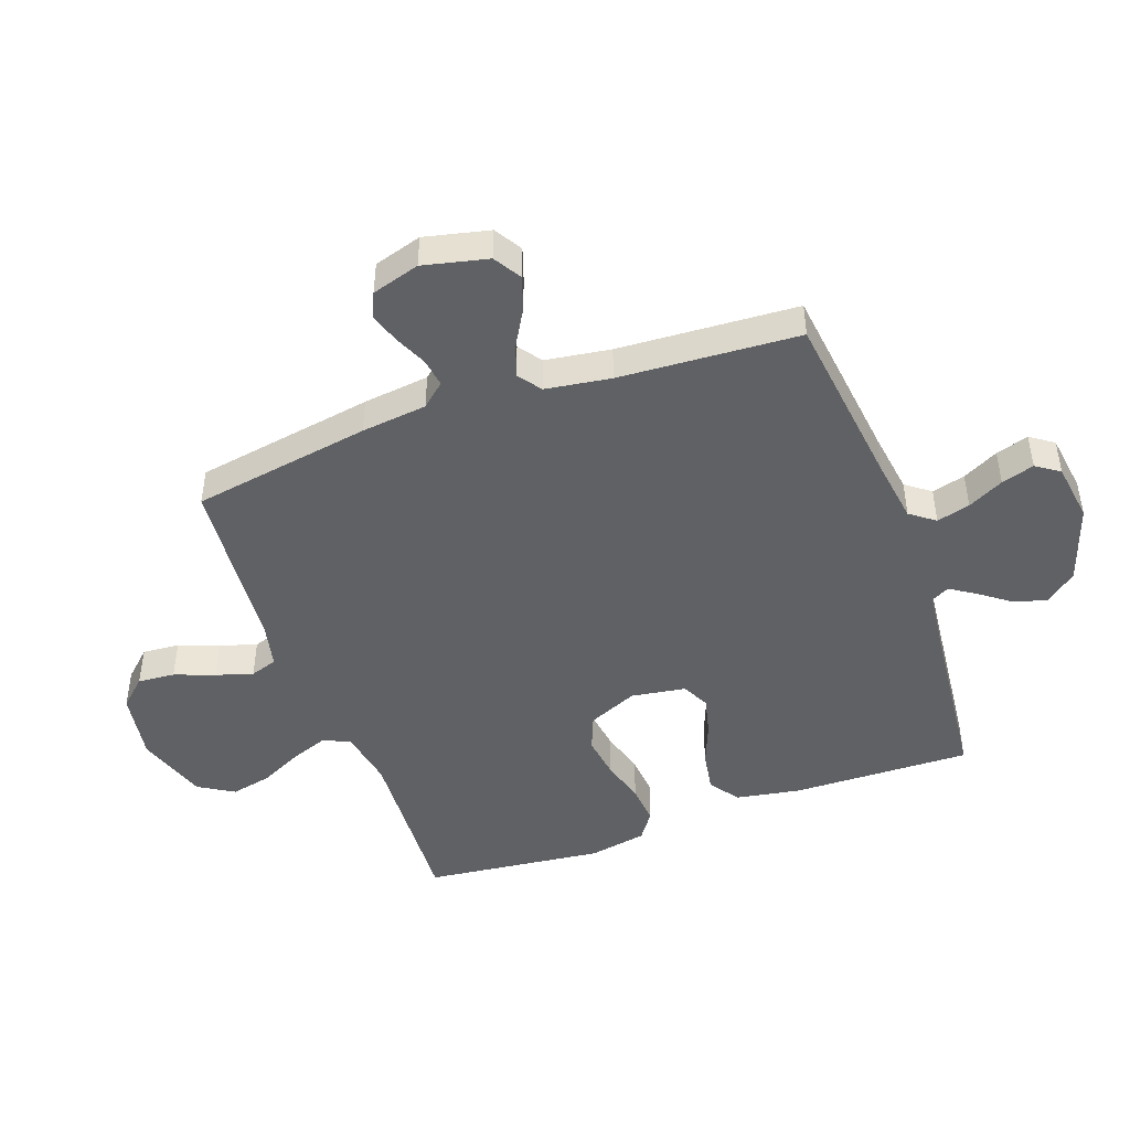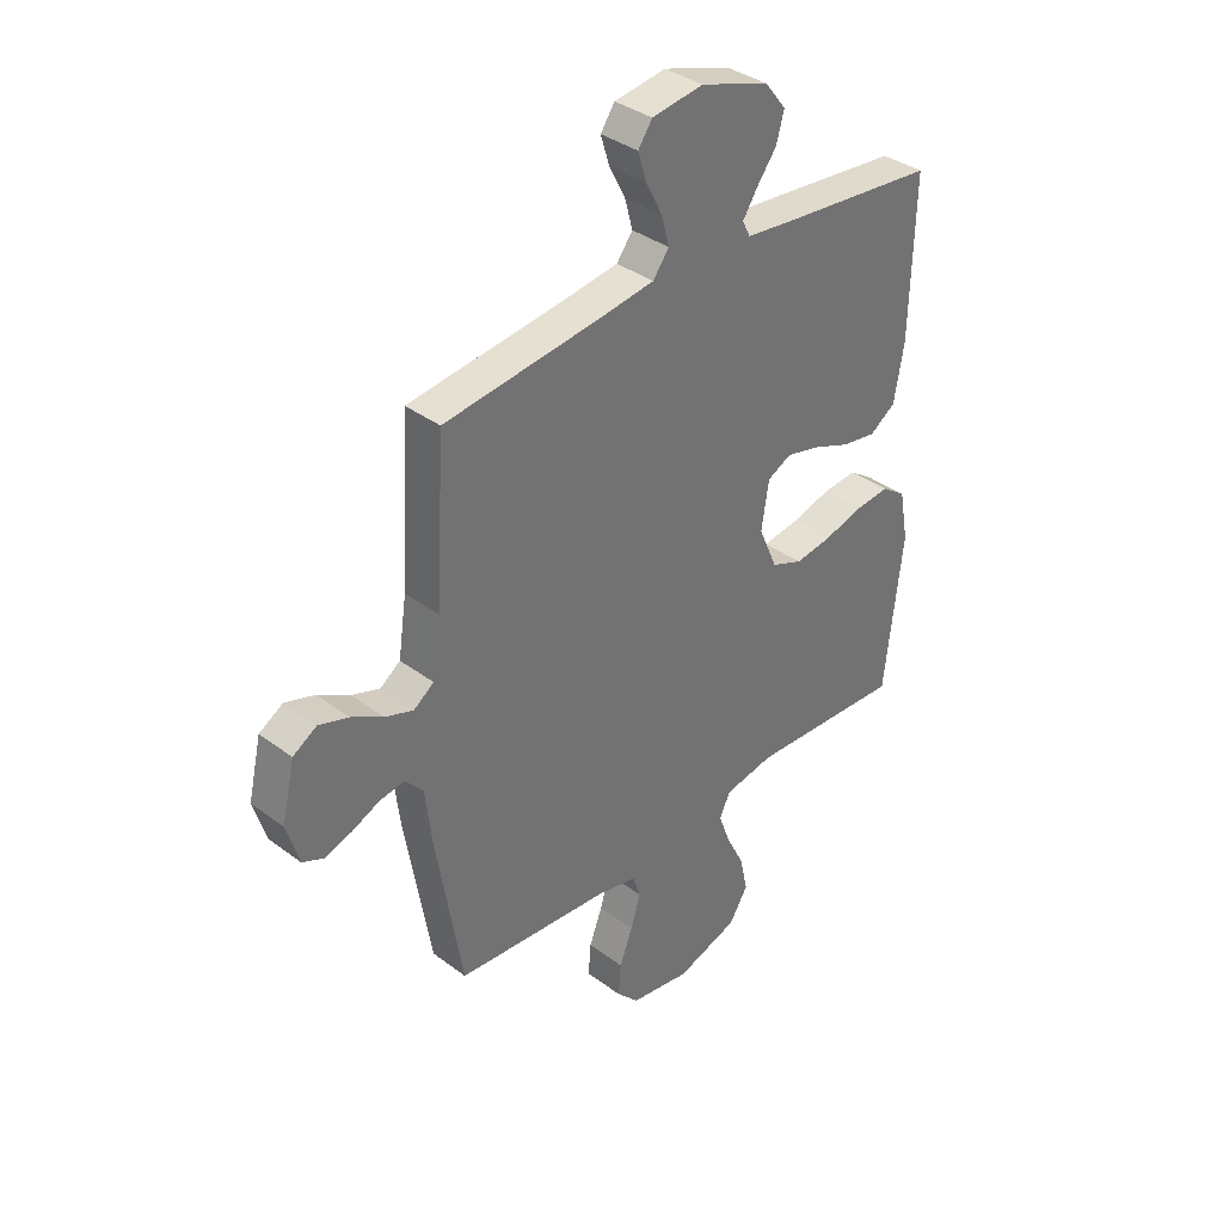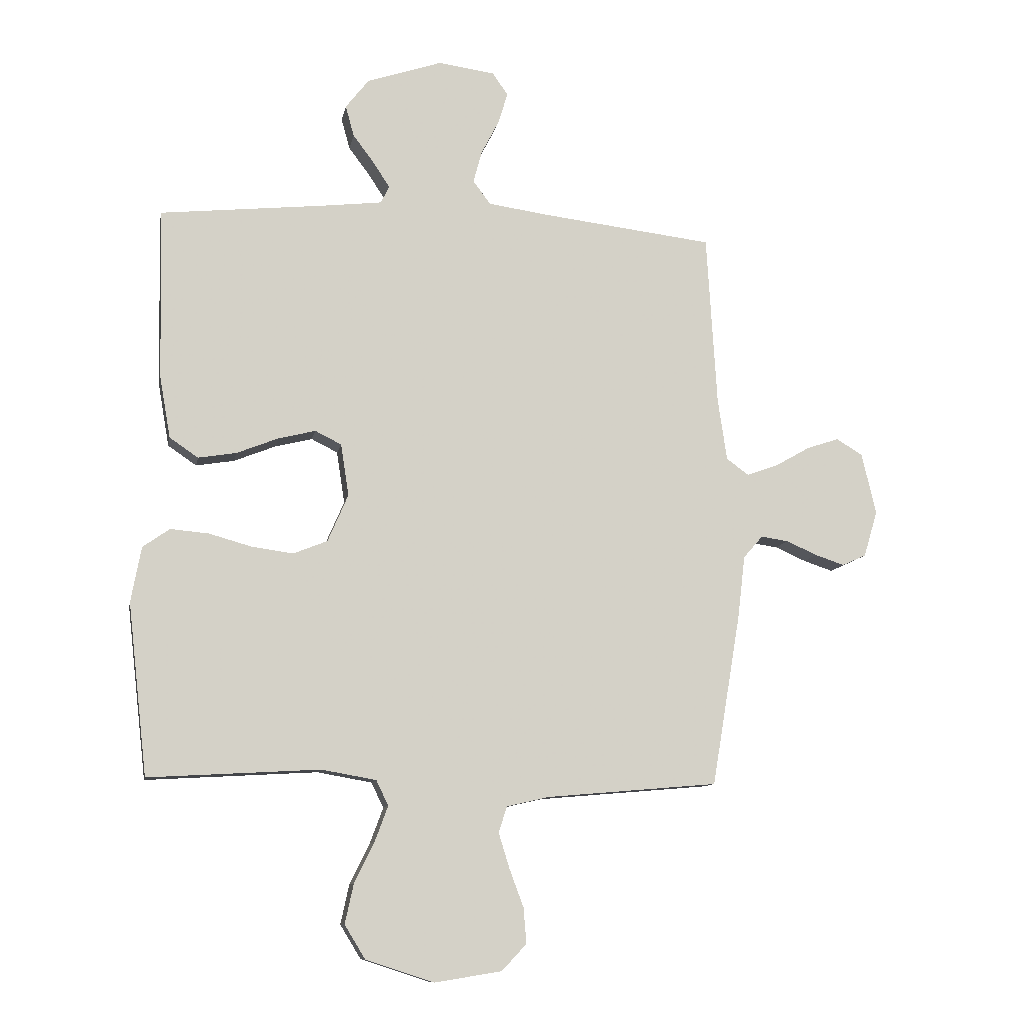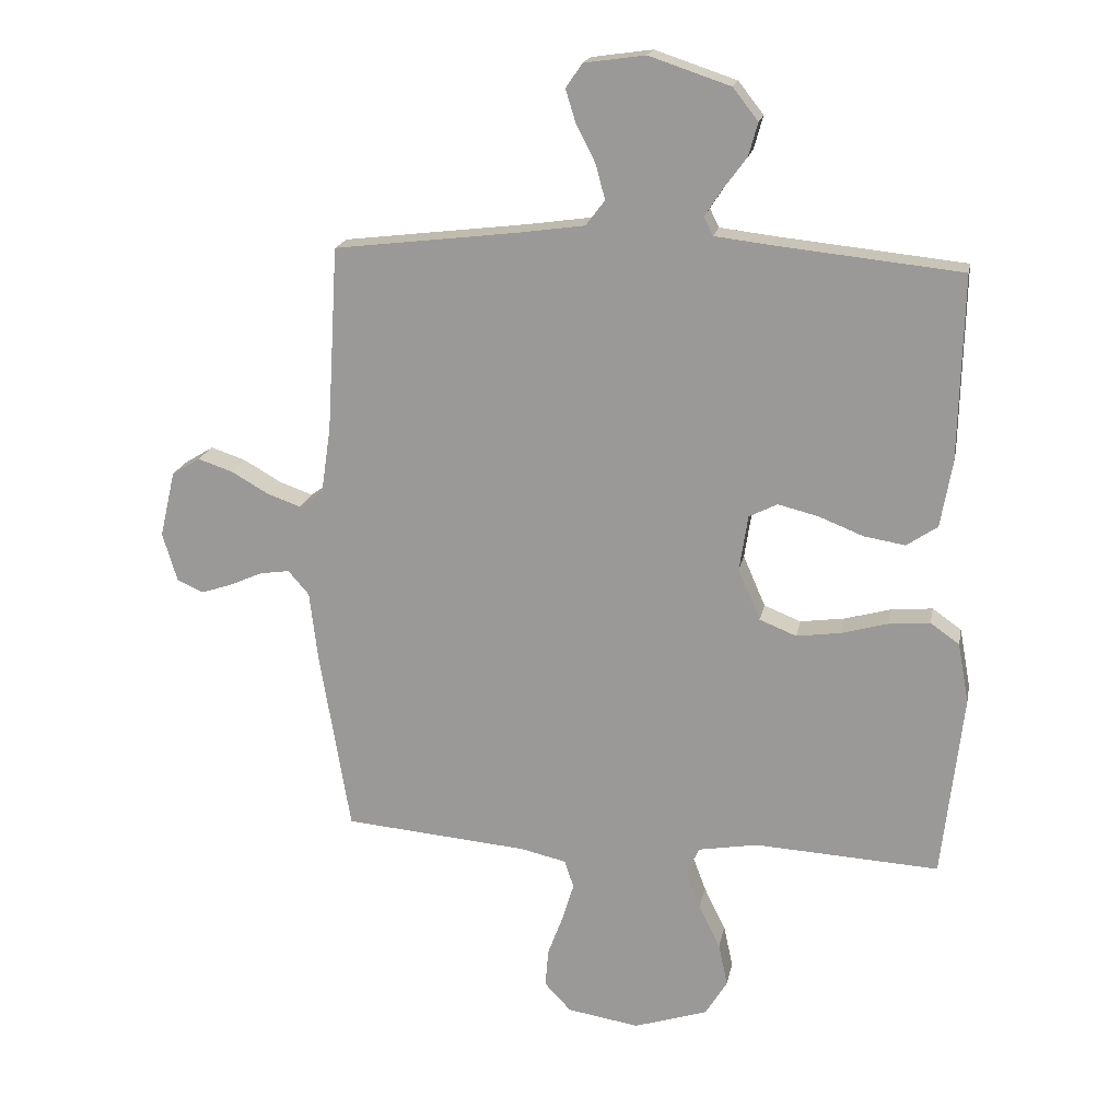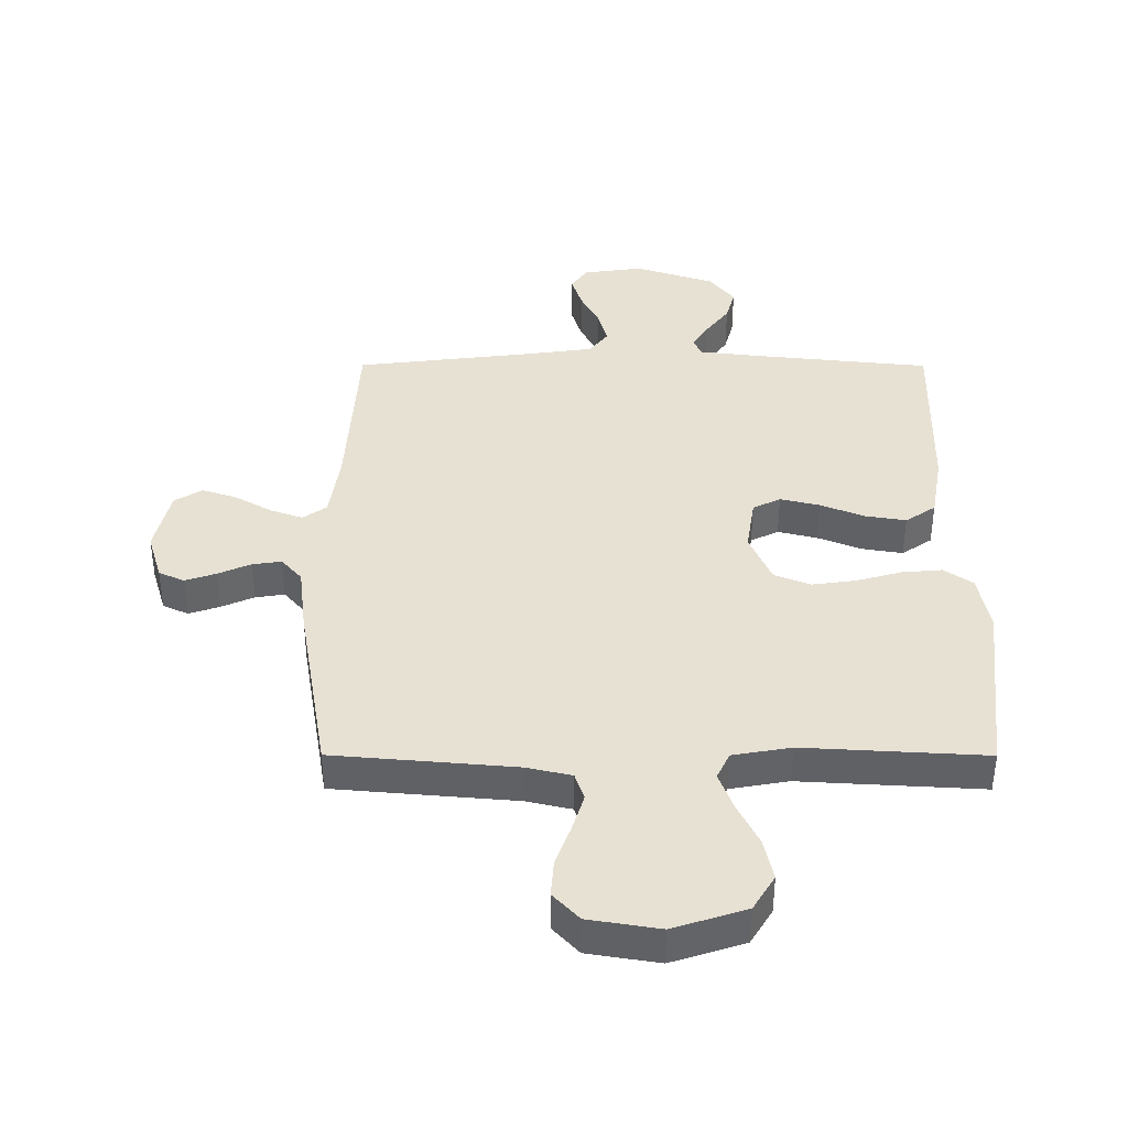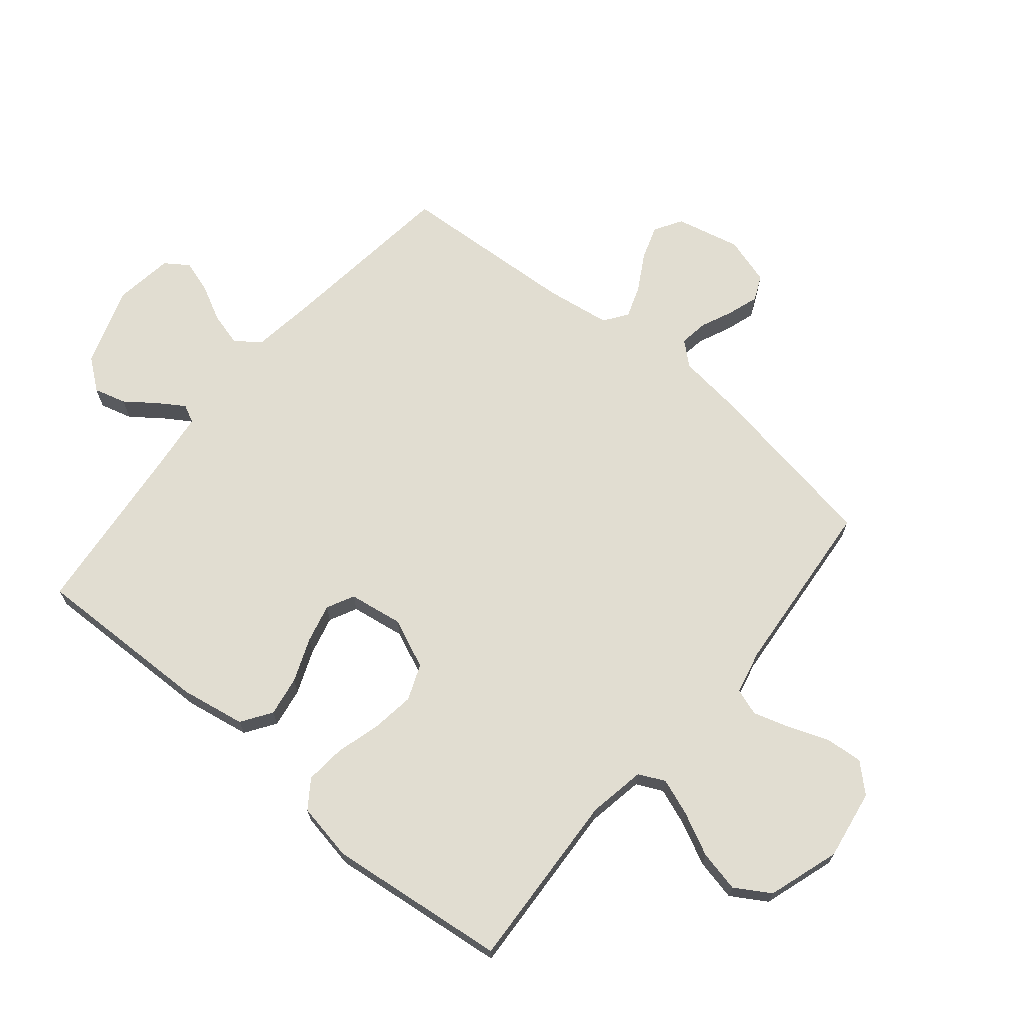
<metadata>
{"format":"obj","ext":"obj","renderer":"f3d","projection":"perspective","resolution":1024,"background":"white","views":[{"elev":-46.2,"azim":-70.2,"up":"+Y"},{"elev":36.6,"azim":-45.9,"up":"+Z"},{"elev":-10.3,"azim":169.7,"up":"+Z"},{"elev":18.6,"azim":10.9,"up":"+Z"},{"elev":-50.4,"azim":-0.1,"up":"+Z"},{"elev":68.8,"azim":129.7,"up":"+Y"}]}
</metadata>
<code>
v -0.5 0.07 -0.5
v -0.55 0.07 -0.2
v -0.563 0.07 -0.09
v -0.597 0.07 -0.051
v -0.645 0.07 -0.058
v -0.699 0.07 -0.082
v -0.75 0.07 -0.099
v -0.792 0.07 -0.08
v -0.816 0.07 0
v -0.791 0.07 0.108
v -0.745 0.07 0.136
v -0.688 0.07 0.117
v -0.627 0.07 0.082
v -0.573 0.07 0.063
v -0.534 0.07 0.091
v -0.518 0.07 0.2
v -0.5 0.07 0.5
v -0.2 0.07 0.536
v -0.094 0.07 0.551
v -0.063 0.07 0.592
v -0.078 0.07 0.648
v -0.109 0.07 0.708
v -0.126 0.07 0.763
v -0.099 0.07 0.802
v 0 0.07 0.816
v 0.132 0.07 0.772
v 0.173 0.07 0.72
v 0.158 0.07 0.666
v 0.12 0.07 0.615
v 0.092 0.07 0.572
v 0.107 0.07 0.542
v 0.2 0.07 0.531
v 0.5 0.07 0.5
v 0.493 0.07 0.2
v 0.474 0.07 0.092
v 0.424 0.07 0.058
v 0.357 0.07 0.069
v 0.284 0.07 0.098
v 0.219 0.07 0.114
v 0.173 0.07 0.091
v 0.159 0.07 0
v 0.195 0.07 -0.083
v 0.255 0.07 -0.107
v 0.327 0.07 -0.097
v 0.402 0.07 -0.076
v 0.469 0.07 -0.07
v 0.516 0.07 -0.103
v 0.534 0.07 -0.2
v 0.5 0.07 -0.5
v 0.2 0.07 -0.483
v 0.104 0.07 -0.5
v 0.083 0.07 -0.544
v 0.106 0.07 -0.606
v 0.141 0.07 -0.677
v 0.156 0.07 -0.746
v 0.12 0.07 -0.805
v 0 0.07 -0.844
v -0.117 0.07 -0.825
v -0.16 0.07 -0.779
v -0.155 0.07 -0.717
v -0.13 0.07 -0.65
v -0.111 0.07 -0.588
v -0.126 0.07 -0.543
v -0.2 0.07 -0.526
v -0.5 0 -0.5
v -0.55 0 -0.2
v -0.563 0 -0.09
v -0.597 0 -0.051
v -0.645 0 -0.058
v -0.699 0 -0.082
v -0.75 0 -0.099
v -0.792 0 -0.08
v -0.816 0 0
v -0.791 0 0.108
v -0.745 0 0.136
v -0.688 0 0.117
v -0.627 0 0.082
v -0.573 0 0.063
v -0.534 0 0.091
v -0.518 0 0.2
v -0.5 0 0.5
v -0.2 0 0.536
v -0.094 0 0.551
v -0.063 0 0.592
v -0.078 0 0.648
v -0.109 0 0.708
v -0.126 0 0.763
v -0.099 0 0.802
v 0 0 0.816
v 0.132 0 0.772
v 0.173 0 0.72
v 0.158 0 0.666
v 0.12 0 0.615
v 0.092 0 0.572
v 0.107 0 0.542
v 0.2 0 0.531
v 0.5 0 0.5
v 0.493 0 0.2
v 0.474 0 0.092
v 0.424 0 0.058
v 0.357 0 0.069
v 0.284 0 0.098
v 0.219 0 0.114
v 0.173 0 0.091
v 0.159 0 0
v 0.195 0 -0.083
v 0.255 0 -0.107
v 0.327 0 -0.097
v 0.402 0 -0.076
v 0.469 0 -0.07
v 0.516 0 -0.103
v 0.534 0 -0.2
v 0.5 0 -0.5
v 0.2 0 -0.483
v 0.104 0 -0.5
v 0.083 0 -0.544
v 0.106 0 -0.606
v 0.141 0 -0.677
v 0.156 0 -0.746
v 0.12 0 -0.805
v 0 0 -0.844
v -0.117 0 -0.825
v -0.16 0 -0.779
v -0.155 0 -0.717
v -0.13 0 -0.65
v -0.111 0 -0.588
v -0.126 0 -0.543
v -0.2 0 -0.526
f 59 60 61
f 58 59 61
f 57 58 61
f 56 57 61
f 55 56 61
f 54 55 61
f 53 54 61
f 52 53 61 62
f 51 52 62 63
f 48 49 50
f 47 48 50
f 46 47 50
f 45 46 50
f 44 45 50
f 43 44 50 51
f 51 63 64
f 43 51 64
f 42 43 64
f 36 37 38
f 35 36 38
f 34 35 38
f 33 34 38
f 32 33 38
f 31 32 38 39
f 30 31 39 40
f 27 28 29
f 26 27 29
f 25 26 29
f 24 25 29
f 23 24 29
f 22 23 29
f 21 22 29
f 20 21 29 30
f 30 40 41
f 20 30 41
f 19 20 41
f 16 17 18
f 64 1 2
f 42 64 2
f 41 42 2
f 19 41 2
f 18 19 2
f 16 18 2
f 15 16 2
f 11 12 13
f 10 11 13
f 9 10 13
f 8 9 13
f 7 8 13
f 6 7 13
f 5 6 13
f 14 15 2 3
f 4 5 13 14
f 3 4 14
f 125 124 123
f 125 123 122
f 125 122 121
f 125 121 120
f 125 120 119
f 125 119 118
f 125 118 117
f 126 125 117 116
f 127 126 116 115
f 114 113 112
f 114 112 111
f 114 111 110
f 114 110 109
f 114 109 108
f 115 114 108 107
f 128 127 115
f 128 115 107
f 128 107 106
f 102 101 100
f 102 100 99
f 102 99 98
f 102 98 97
f 102 97 96
f 103 102 96 95
f 104 103 95 94
f 93 92 91
f 93 91 90
f 93 90 89
f 93 89 88
f 93 88 87
f 93 87 86
f 93 86 85
f 94 93 85 84
f 105 104 94
f 105 94 84
f 105 84 83
f 82 81 80
f 66 65 128
f 66 128 106
f 66 106 105
f 66 105 83
f 66 83 82
f 66 82 80
f 66 80 79
f 77 76 75
f 77 75 74
f 77 74 73
f 77 73 72
f 77 72 71
f 77 71 70
f 77 70 69
f 67 66 79 78
f 78 77 69 68
f 78 68 67
f 1 65 66 2
f 2 66 67 3
f 3 67 68 4
f 4 68 69 5
f 5 69 70 6
f 6 70 71 7
f 7 71 72 8
f 8 72 73 9
f 9 73 74 10
f 10 74 75 11
f 11 75 76 12
f 12 76 77 13
f 13 77 78 14
f 14 78 79 15
f 15 79 80 16
f 16 80 81 17
f 17 81 82 18
f 18 82 83 19
f 19 83 84 20
f 20 84 85 21
f 21 85 86 22
f 22 86 87 23
f 23 87 88 24
f 24 88 89 25
f 25 89 90 26
f 26 90 91 27
f 27 91 92 28
f 28 92 93 29
f 29 93 94 30
f 30 94 95 31
f 31 95 96 32
f 32 96 97 33
f 33 97 98 34
f 34 98 99 35
f 35 99 100 36
f 36 100 101 37
f 37 101 102 38
f 38 102 103 39
f 39 103 104 40
f 40 104 105 41
f 41 105 106 42
f 42 106 107 43
f 43 107 108 44
f 44 108 109 45
f 45 109 110 46
f 46 110 111 47
f 47 111 112 48
f 48 112 113 49
f 49 113 114 50
f 50 114 115 51
f 51 115 116 52
f 52 116 117 53
f 53 117 118 54
f 54 118 119 55
f 55 119 120 56
f 56 120 121 57
f 57 121 122 58
f 58 122 123 59
f 59 123 124 60
f 60 124 125 61
f 61 125 126 62
f 62 126 127 63
f 63 127 128 64
f 64 128 65 1

</code>
